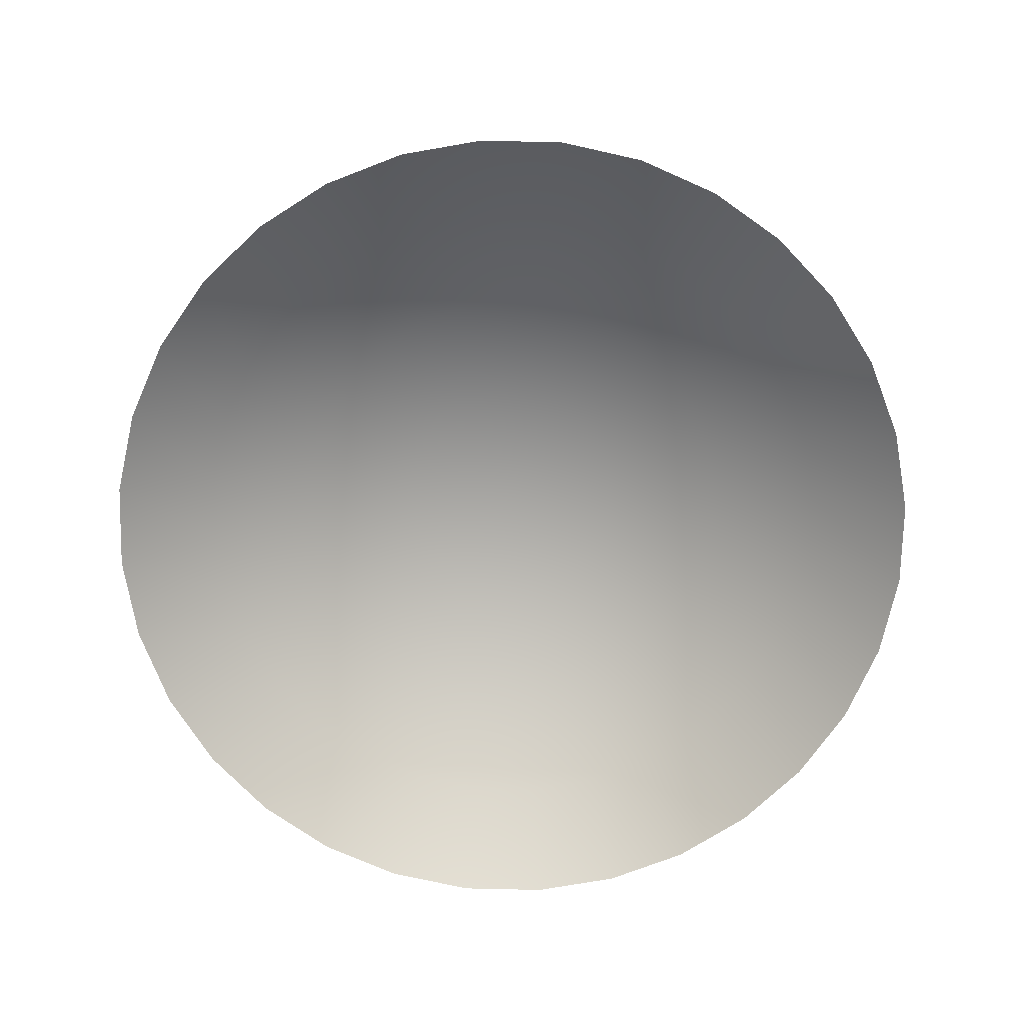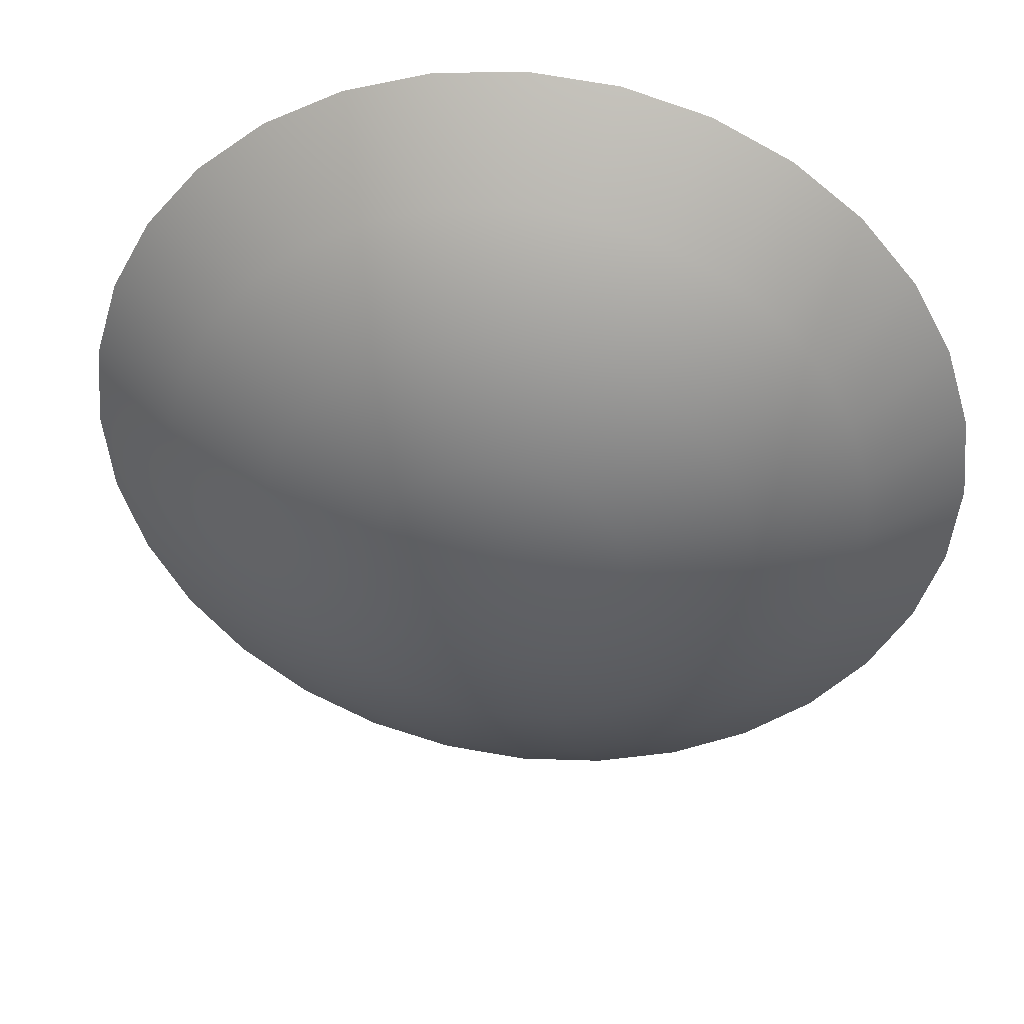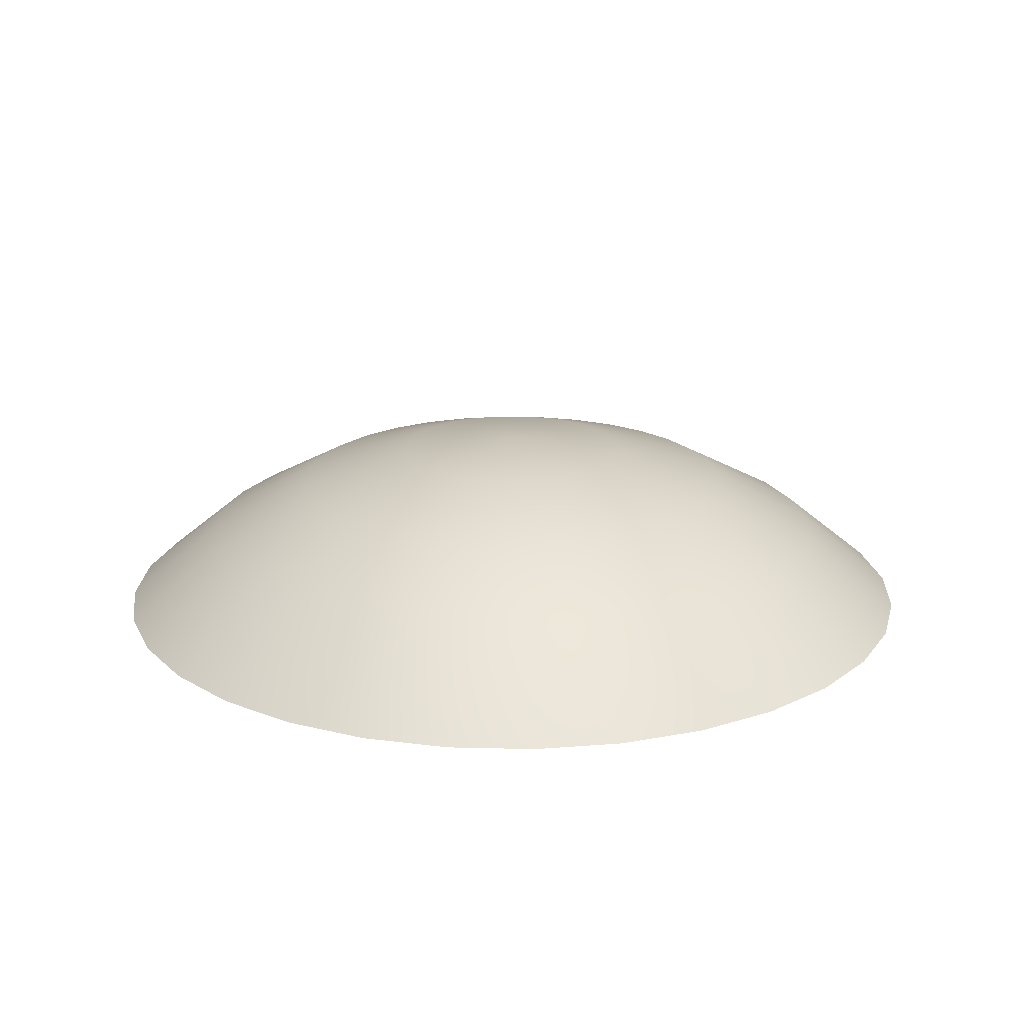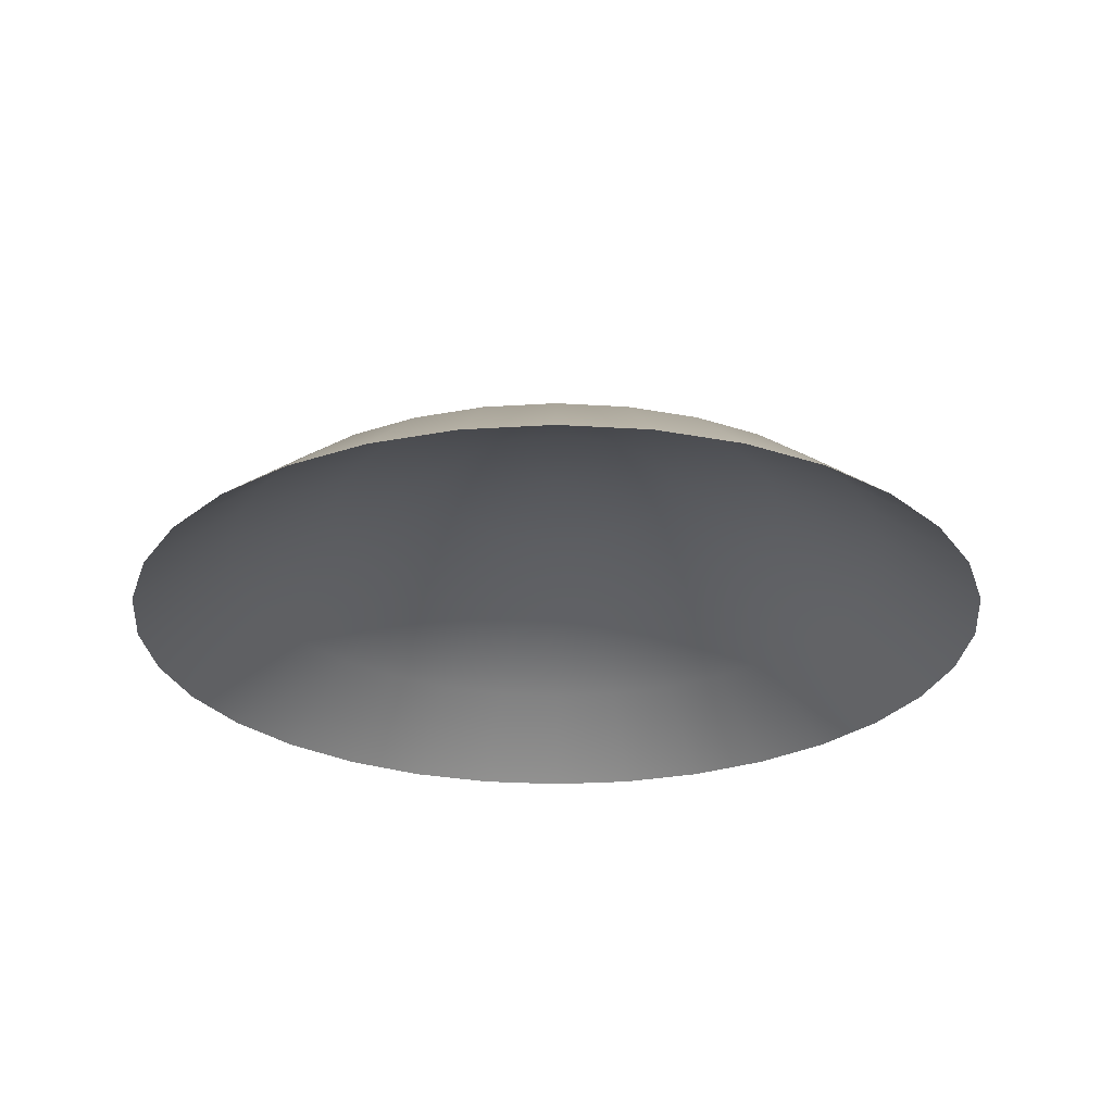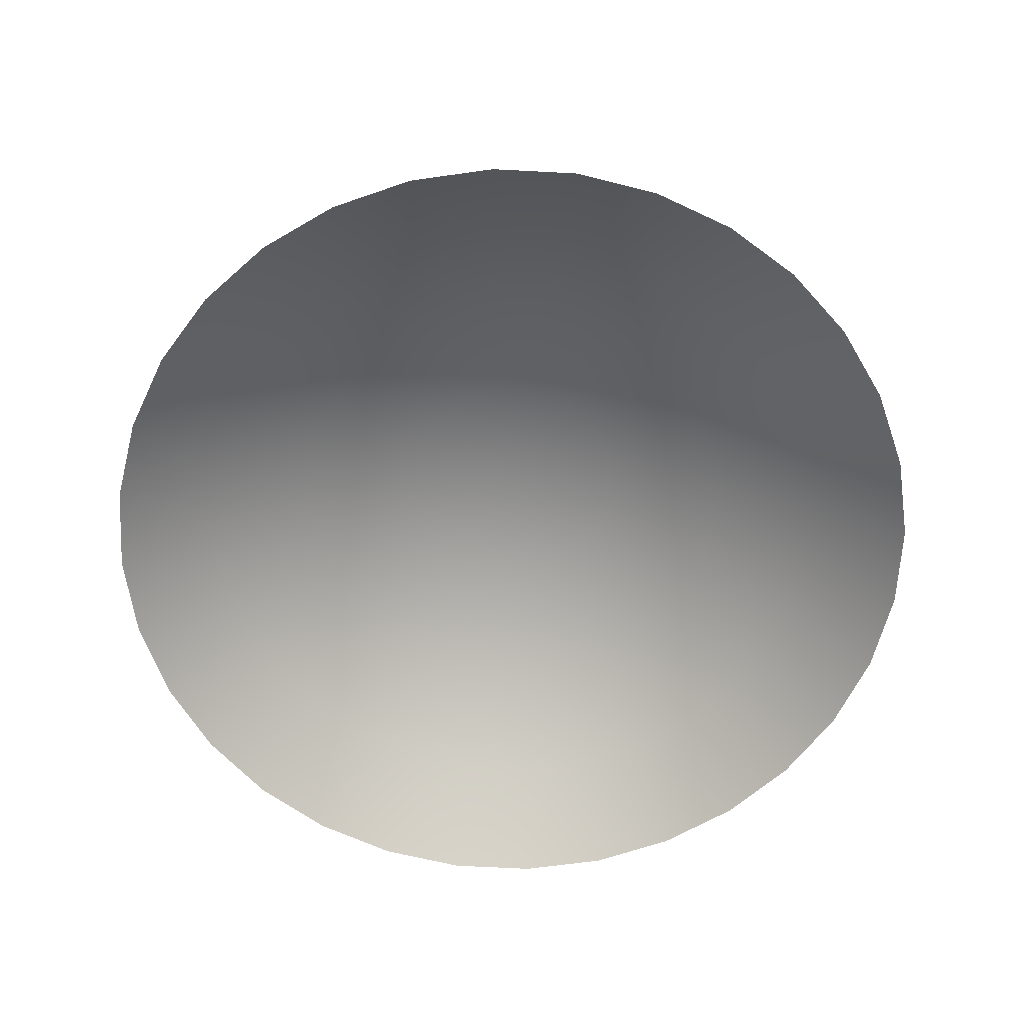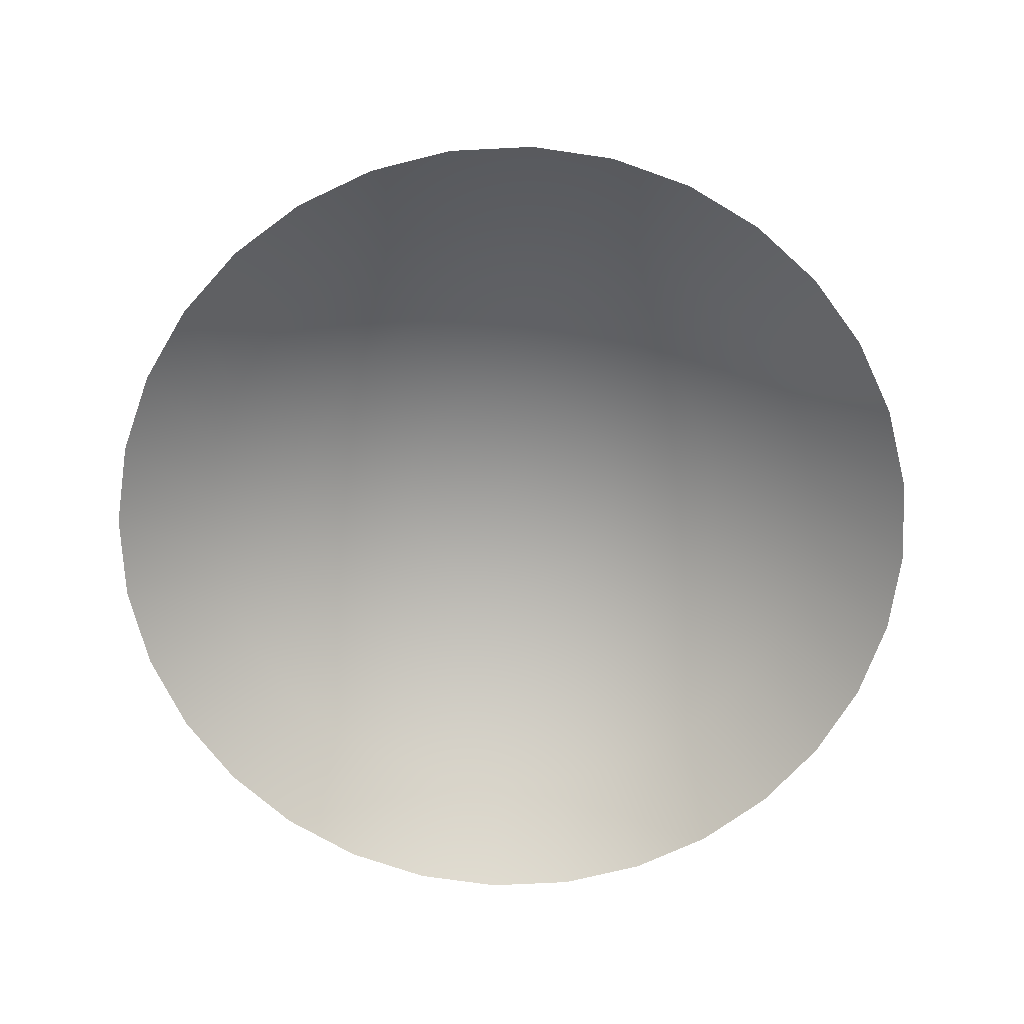
<metadata>
{"format":"obj","ext":"obj","renderer":"f3d","projection":"perspective","resolution":1024,"background":"white","views":[{"elev":-73.1,"azim":60.5,"up":"+Z"},{"elev":40.3,"azim":7.8,"up":"+Y"},{"elev":19.4,"azim":19.5,"up":"+Z"},{"elev":-26.6,"azim":-146.2,"up":"+Z"},{"elev":-63.5,"azim":-8.7,"up":"+Z"},{"elev":-70.4,"azim":-81.5,"up":"+Z"}]}
</metadata>
<code>
g ball_number_alpha14
v -0 0.2816 0.4645
v -0.06993 0.3516 0.4015
v -0 0.3584 0.4015
v -0.05494 0.2762 0.4645
v -0.1372 0.3312 0.4015
v 0.05494 0.2762 0.4645
v 0.06993 0.3516 0.4015
v -0.1078 0.2602 0.4645
v -0.1991 0.298 0.4015
v 0.1078 0.2602 0.4645
v 0.1372 0.3312 0.4015
v -0.1565 0.2342 0.4645
v -0.2535 0.2535 0.4015
v 0.1565 0.2342 0.4645
v 0.1991 0.298 0.4015
v -0.1991 0.1991 0.4645
v -0.298 0.1991 0.4015
v 0.1991 0.1991 0.4645
v 0.2535 0.2535 0.4015
v -0.2342 0.1565 0.4645
v -0.3312 0.1372 0.4015
v 0.2342 0.1565 0.4645
v 0.298 0.1991 0.4015
v -0.2602 0.1078 0.4645
v -0.3516 0.06993 0.4015
v 0.2602 0.1078 0.4645
v 0.3312 0.1372 0.4015
v -0.2762 0.05494 0.4645
v -0.3584 -8.718e-08 0.4015
v 0.2762 0.05494 0.4645
v 0.3516 0.06993 0.4015
v -0.2816 -7.691e-08 0.4645
v -0.3516 -0.06993 0.4015
v 0.2816 5.334e-07 0.4645
v 0.3584 6.758e-07 0.4015
v -0.2762 -0.05494 0.4645
v -0.3312 -0.1372 0.4015
v 0.2762 -0.05494 0.4645
v 0.3516 -0.06993 0.4015
v -0.2602 -0.1078 0.4645
v -0.298 -0.1991 0.4015
v 0.2602 -0.1078 0.4645
v 0.3312 -0.1372 0.4015
v -0.2342 -0.1565 0.4645
v -0.2535 -0.2535 0.4015
v 0.2342 -0.1565 0.4645
v 0.298 -0.1991 0.4015
v -0.1991 -0.1991 0.4645
v -0.1991 -0.298 0.4015
v 0.1991 -0.1991 0.4645
v 0.2535 -0.2535 0.4015
v -0.1565 -0.2342 0.4645
v -0.1372 -0.3312 0.4015
v 0.1565 -0.2342 0.4645
v 0.1991 -0.298 0.4015
v -0.1078 -0.2602 0.4645
v -0.06993 -0.3516 0.4015
v 0.1078 -0.2602 0.4645
v 0.1372 -0.3312 0.4015
v -0.05494 -0.2762 0.4645
v 3.052e-07 -0.3584 0.4015
v 0.05494 -0.2762 0.4645
v 0.06993 -0.3516 0.4015
v 3.052e-07 -0.2816 0.4645
v 0.1078 -0.1613 0.5113
v 0.07424 -0.1792 0.5113
v 0.03785 -0.1903 0.5113
v 3.052e-07 -0.194 0.5113
v -0.03785 -0.1903 0.5113
v -0.07424 -0.1792 0.5113
v 0.1372 -0.1372 0.5113
v -0.1078 -0.1613 0.5113
v 0.1613 -0.1078 0.5113
v -0.1372 -0.1372 0.5113
v 0.1792 -0.07424 0.5113
v -0.1613 -0.1078 0.5113
v 0.1903 -0.03785 0.5113
v -0.1792 -0.07424 0.5113
v 0.194 2.359e-07 0.5113
v -0.1903 -0.03785 0.5113
v 0.1903 0.03785 0.5113
v -0.194 -6.928e-08 0.5113
v 0.1792 0.07424 0.5113
v -0.1903 0.03785 0.5113
v 0.1613 0.1078 0.5113
v -0.1792 0.07424 0.5113
v 0.1372 0.1372 0.5113
v -0.1613 0.1078 0.5113
v 0.1078 0.1613 0.5113
v -0.1372 0.1372 0.5113
v 0.07424 0.1792 0.5113
v -0.1078 0.1613 0.5113
v 0.03784 0.1903 0.5113
v -0.07424 0.1792 0.5113
v -0 0.194 0.5113
v -0.03785 0.1903 0.5113
v 0.05494 0.08223 0.5402
v 0.03785 0.09137 0.5402
v -0 -6.299e-08 0.5499
v 0.06993 0.06993 0.5402
v 0.01929 0.09699 0.5402
v 0.08223 0.05494 0.5402
v -0 0.09889 0.5402
v 0.09137 0.03785 0.5402
v -0.01929 0.09699 0.5402
v 0.09699 0.01929 0.5402
v -0.03785 0.09137 0.5402
v 0.09889 8.801e-08 0.5402
v -0.05494 0.08223 0.5402
v 0.09699 -0.01929 0.5402
v -0.06993 0.06993 0.5402
v 0.09137 -0.03785 0.5402
v -0.08223 0.05494 0.5402
v 0.08223 -0.05494 0.5402
v -0.09137 0.03785 0.5402
v 0.06993 -0.06993 0.5402
v -0.09699 0.01929 0.5402
v 0.05494 -0.08223 0.5402
v -0.09889 -6.458e-08 0.5402
v 0.03785 -0.09137 0.5402
v -0.09699 -0.01929 0.5402
v 0.01929 -0.09699 0.5402
v -0.09137 -0.03785 0.5402
v -0 -0.09889 0.5402
v -0.08223 -0.05494 0.5402
v -0.01929 -0.09699 0.5402
v -0.06993 -0.06993 0.5402
v -0.03785 -0.09137 0.5402
v -0.05494 -0.08223 0.5402
g ball_number_alpha14_0
f 3 2 1
f 2 4 1
f 2 5 4
f 3 1 6
f 7 3 6
f 5 8 4
f 5 9 8
f 7 6 10
f 11 7 10
f 9 12 8
f 9 13 12
f 11 10 14
f 15 11 14
f 13 16 12
f 13 17 16
f 15 14 18
f 19 15 18
f 17 20 16
f 17 21 20
f 19 18 22
f 23 19 22
f 21 24 20
f 21 25 24
f 23 22 26
f 27 23 26
f 25 28 24
f 25 29 28
f 27 26 30
f 31 27 30
f 29 32 28
f 29 33 32
f 31 30 34
f 35 31 34
f 33 36 32
f 33 37 36
f 35 34 38
f 39 35 38
f 37 40 36
f 37 41 40
f 39 38 42
f 43 39 42
f 41 44 40
f 41 45 44
f 43 42 46
f 47 43 46
f 45 48 44
f 45 49 48
f 47 46 50
f 51 47 50
f 49 52 48
f 49 53 52
f 51 50 54
f 55 51 54
f 53 56 52
f 53 57 56
f 55 54 58
f 59 55 58
f 57 60 56
f 57 61 60
f 59 58 62
f 63 59 62
f 61 63 64
f 61 64 60
f 63 62 64
f 54 50 65
f 58 54 66
f 54 65 66
f 62 58 67
f 58 66 67
f 64 62 68
f 62 67 68
f 60 64 69
f 64 68 69
f 56 60 70
f 60 69 70
f 50 71 65
f 50 46 71
f 56 70 72
f 52 56 72
f 46 73 71
f 46 42 73
f 52 72 74
f 48 52 74
f 42 75 73
f 42 38 75
f 48 74 76
f 44 48 76
f 38 77 75
f 38 34 77
f 44 76 78
f 40 44 78
f 34 79 77
f 34 30 79
f 40 78 80
f 36 40 80
f 30 81 79
f 30 26 81
f 36 80 82
f 32 36 82
f 26 83 81
f 26 22 83
f 32 82 84
f 28 32 84
f 22 85 83
f 22 18 85
f 28 84 86
f 24 28 86
f 18 87 85
f 18 14 87
f 24 86 88
f 20 24 88
f 14 89 87
f 14 10 89
f 20 88 90
f 16 20 90
f 10 91 89
f 10 6 91
f 16 90 92
f 12 16 92
f 6 93 91
f 6 1 93
f 12 92 94
f 8 12 94
f 1 95 93
f 1 4 95
f 4 8 96
f 8 94 96
f 4 96 95
f 89 91 97
f 91 93 98
f 91 98 97
f 97 98 99
f 89 97 100
f 100 97 99
f 87 89 100
f 93 101 98
f 93 95 101
f 98 101 99
f 87 100 102
f 102 100 99
f 85 87 102
f 95 103 101
f 95 96 103
f 101 103 99
f 85 102 104
f 104 102 99
f 83 85 104
f 96 105 103
f 103 105 99
f 106 104 99
f 83 104 106
f 105 107 99
f 96 94 105
f 94 107 105
f 81 83 106
f 94 92 107
f 81 106 108
f 108 106 99
f 79 81 108
f 92 109 107
f 107 109 99
f 92 90 109
f 79 108 110
f 110 108 99
f 77 79 110
f 90 111 109
f 109 111 99
f 90 88 111
f 77 110 112
f 112 110 99
f 75 77 112
f 111 113 99
f 88 113 111
f 114 112 99
f 75 112 114
f 113 115 99
f 88 86 113
f 86 115 113
f 73 75 114
f 86 84 115
f 73 114 116
f 116 114 99
f 71 73 116
f 84 117 115
f 115 117 99
f 84 82 117
f 71 116 118
f 118 116 99
f 65 71 118
f 82 119 117
f 117 119 99
f 82 80 119
f 65 118 120
f 120 118 99
f 66 65 120
f 119 121 99
f 80 121 119
f 122 120 99
f 66 120 122
f 121 123 99
f 80 78 121
f 78 123 121
f 67 66 122
f 78 76 123
f 67 122 124
f 124 122 99
f 68 67 124
f 76 125 123
f 123 125 99
f 76 74 125
f 68 124 126
f 126 124 99
f 69 68 126
f 74 127 125
f 125 127 99
f 74 72 127
f 69 126 128
f 128 126 99
f 70 69 128
f 127 129 99
f 72 129 127
f 129 128 99
f 70 128 129
f 72 70 129

</code>
